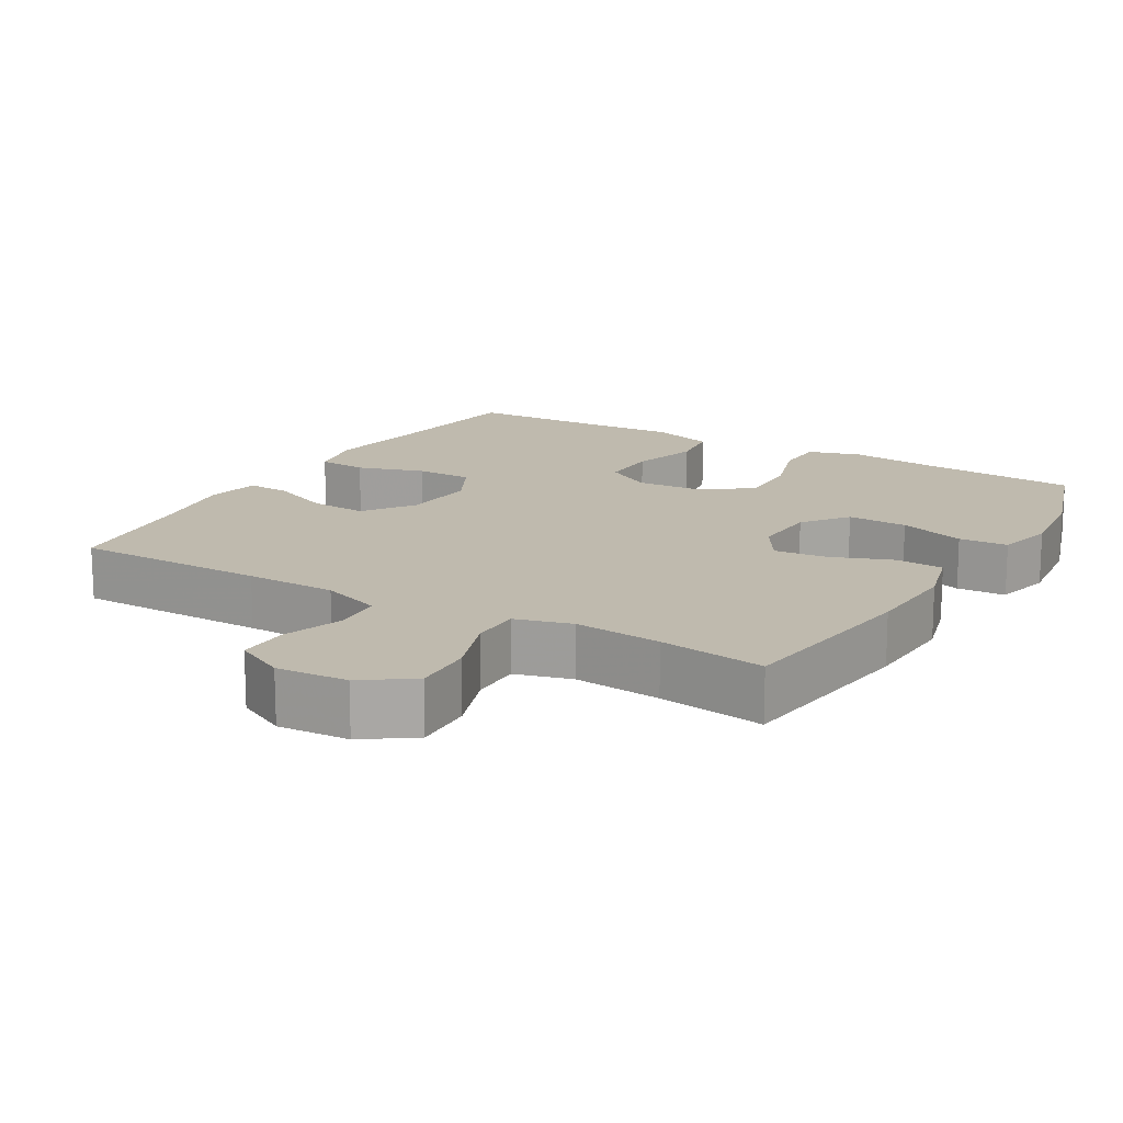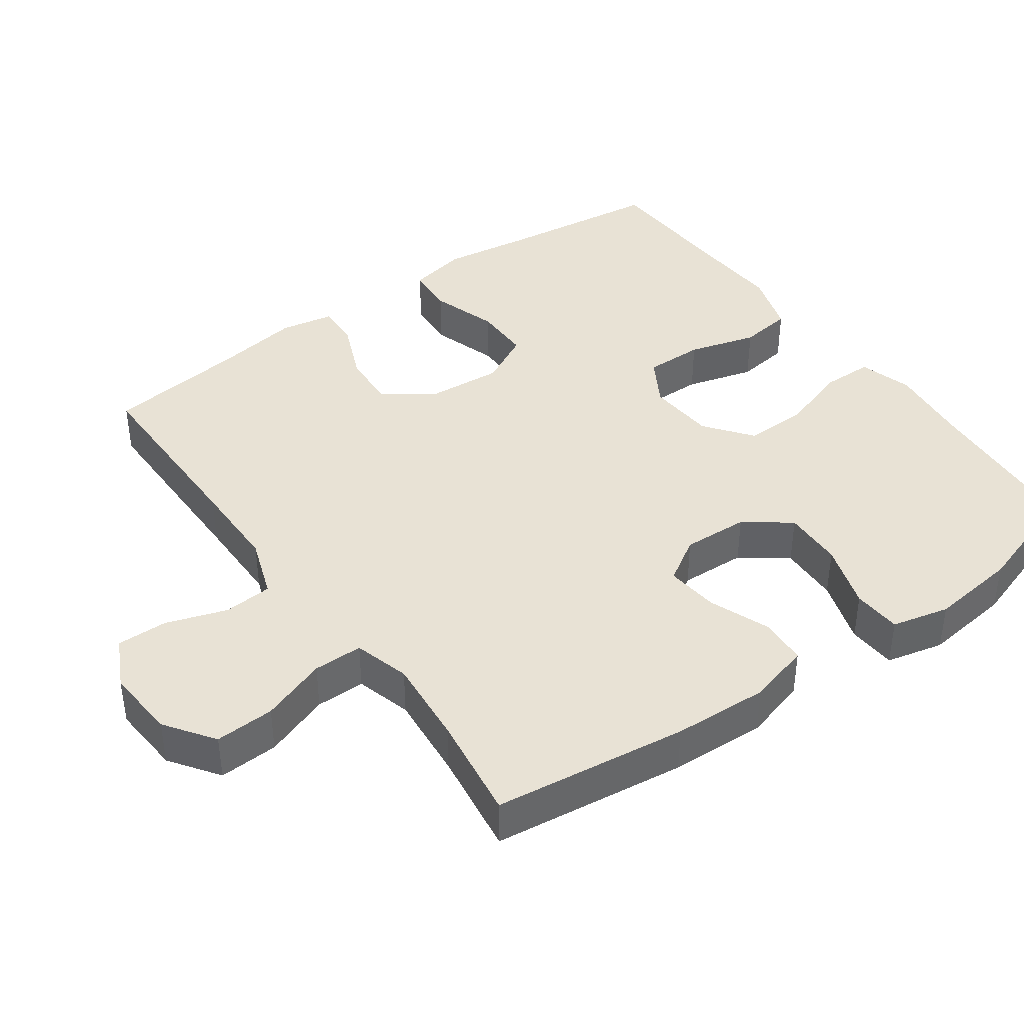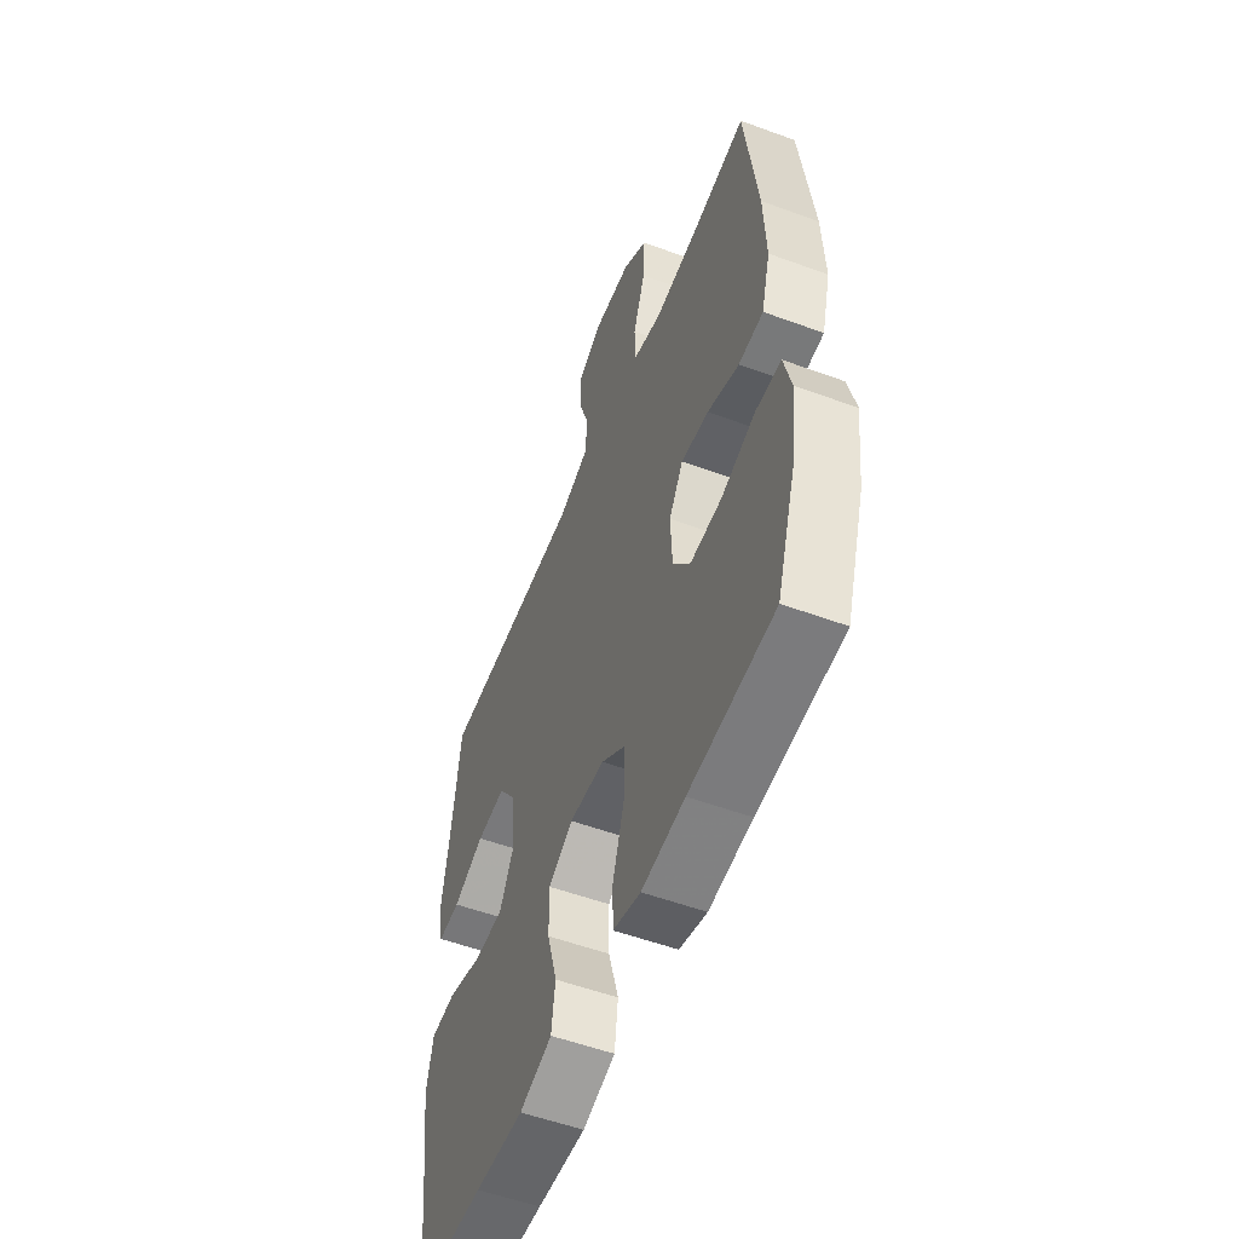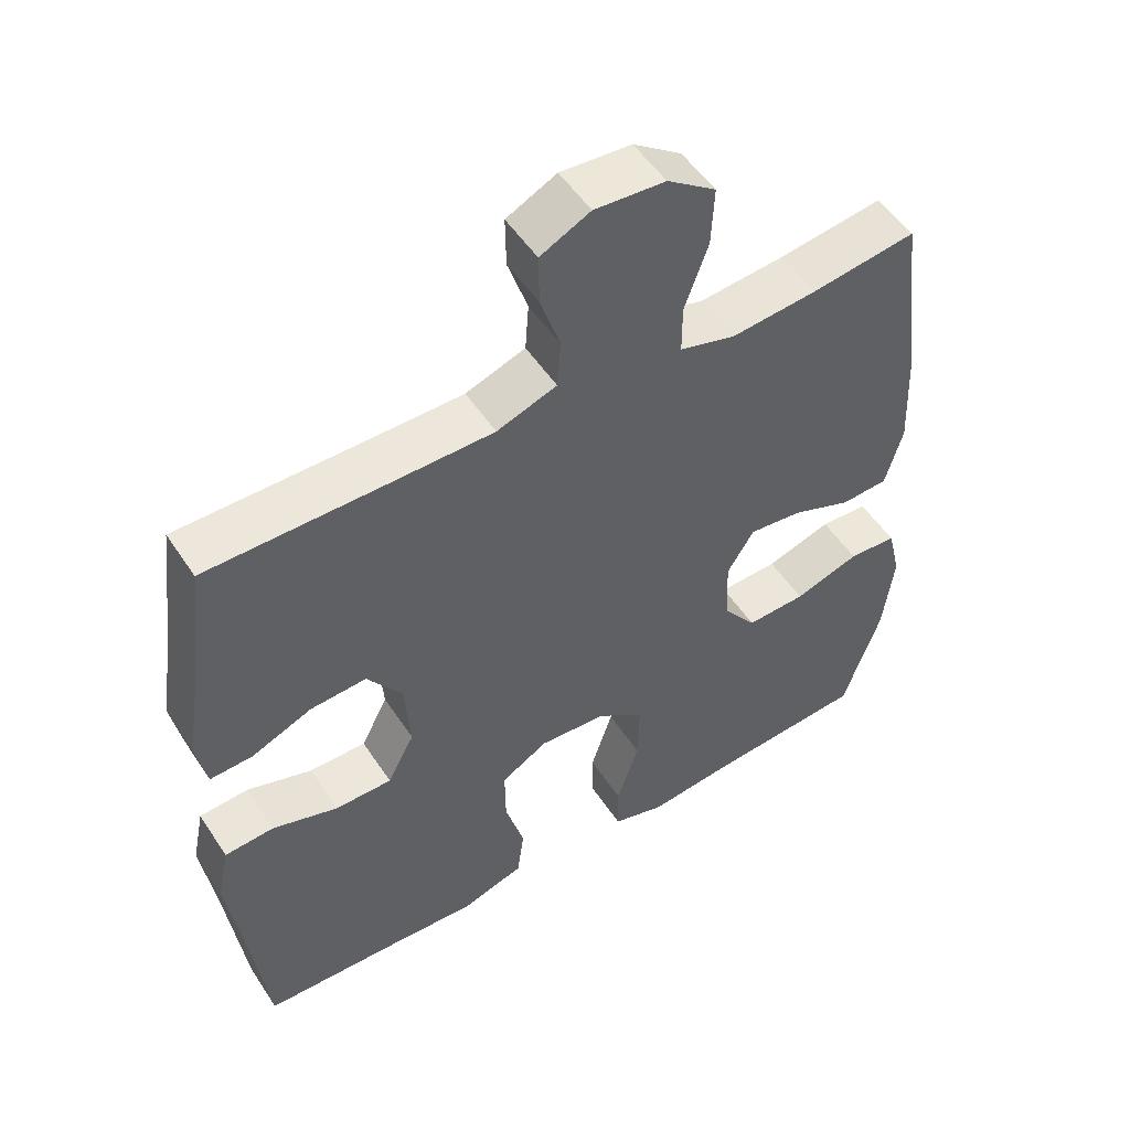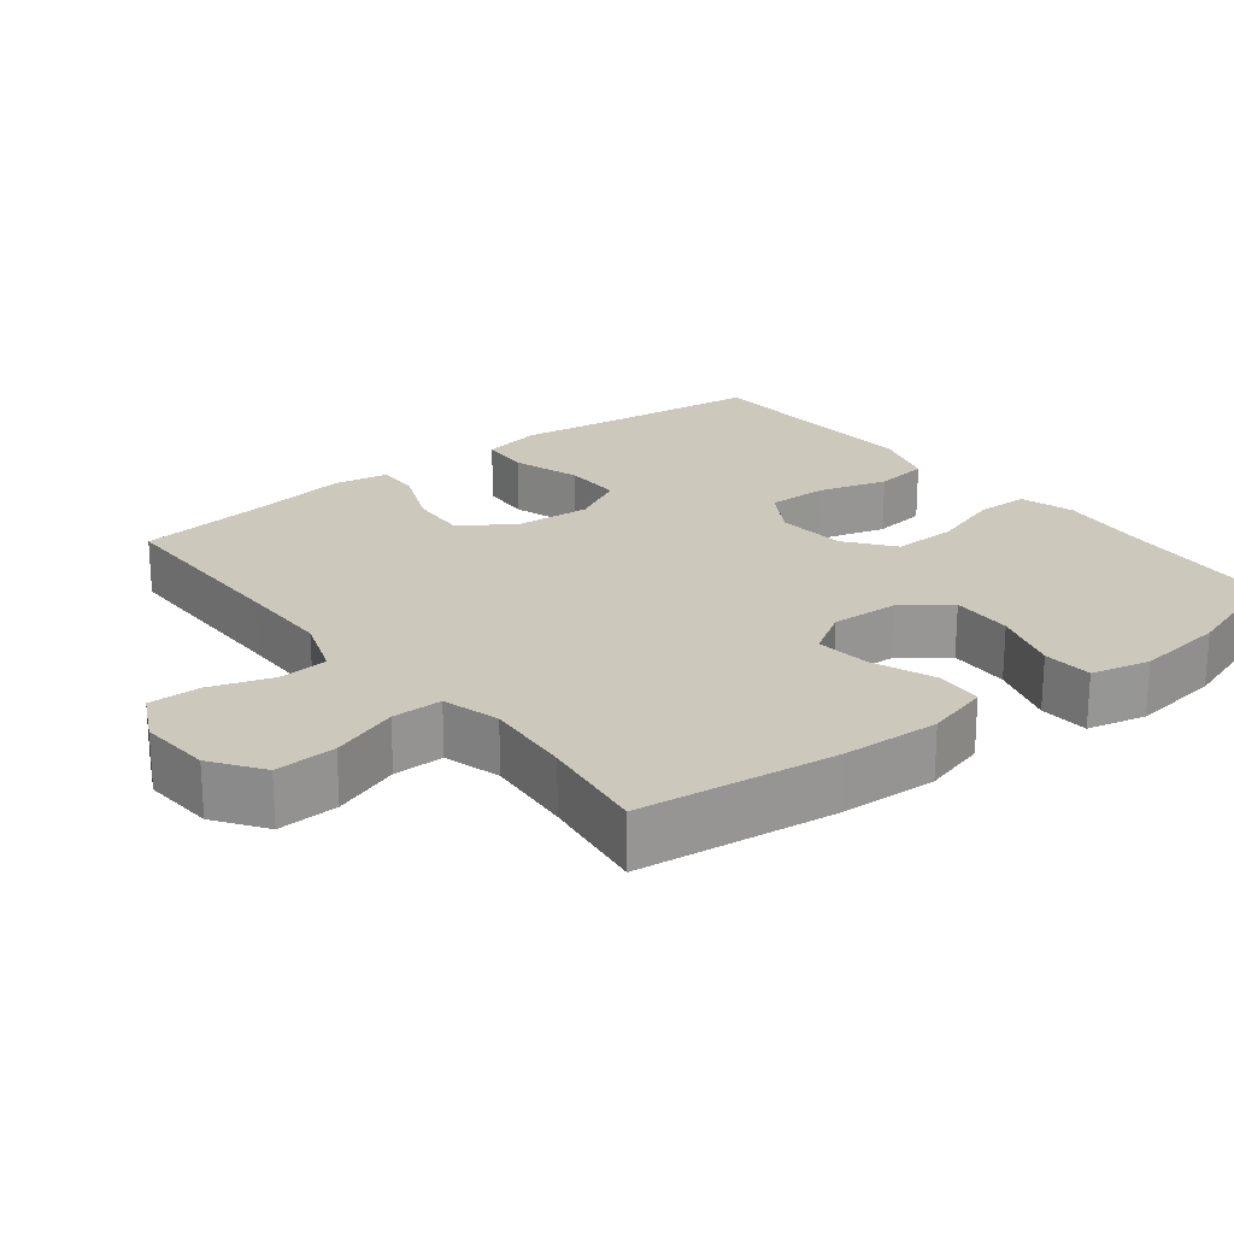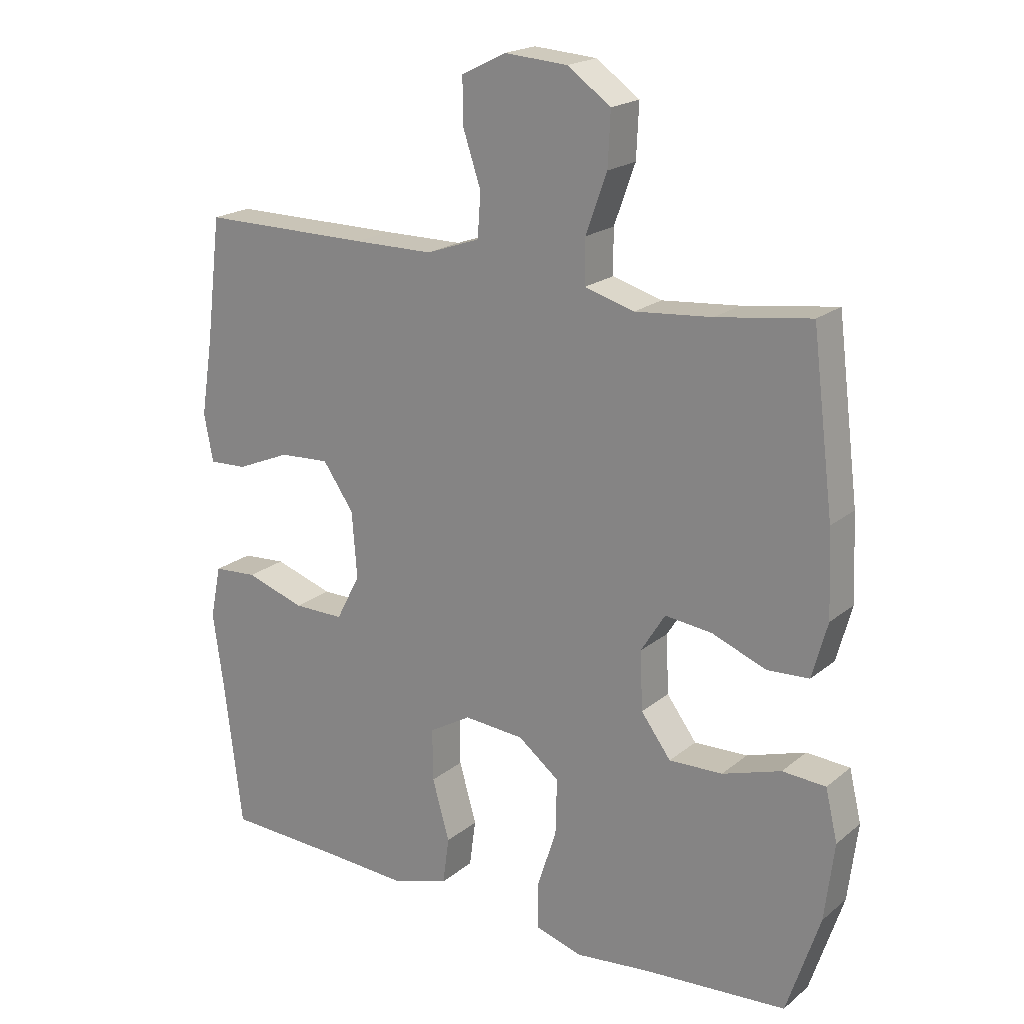
<metadata>
{"format":"obj","ext":"obj","renderer":"f3d","projection":"perspective","resolution":1024,"background":"white","views":[{"elev":15.6,"azim":30.7,"up":"+Y"},{"elev":40.8,"azim":54.4,"up":"+Y"},{"elev":-54.4,"azim":68.7,"up":"+Z"},{"elev":52.1,"azim":-32.5,"up":"+Z"},{"elev":22.2,"azim":51.9,"up":"+Y"},{"elev":20.0,"azim":34.8,"up":"+Z"}]}
</metadata>
<code>
v 0.5 0.07 0.5
v 0.534 0.07 0.23
v 0.54 0.07 0.097
v 0.516 0.07 0.01
v 0.45 0.07 0.006
v 0.365 0.07 0.039
v 0.291 0.07 0.047
v 0.253 0.07 -0.014
v 0.257 0.07 -0.106
v 0.304 0.07 -0.169
v 0.388 0.07 -0.166
v 0.48 0.07 -0.136
v 0.548 0.07 -0.14
v 0.567 0.07 -0.22
v 0.552 0.07 -0.342
v 0.5 0.07 -0.5
v 0.273 0.07 -0.517
v 0.157 0.07 -0.53
v 0.083 0.07 -0.508
v 0.082 0.07 -0.437
v 0.113 0.07 -0.341
v 0.115 0.07 -0.253
v 0.05 0.07 -0.203
v -0.045 0.07 -0.196
v -0.111 0.07 -0.235
v -0.11 0.07 -0.317
v -0.083 0.07 -0.412
v -0.093 0.07 -0.486
v -0.181 0.07 -0.514
v -0.313 0.07 -0.507
v -0.5 0.07 -0.5
v -0.527 0.07 -0.277
v -0.545 0.07 -0.15
v -0.528 0.07 -0.067
v -0.459 0.07 -0.062
v -0.366 0.07 -0.092
v -0.286 0.07 -0.092
v -0.248 0.07 -0.019
v -0.256 0.07 0.085
v -0.305 0.07 0.155
v -0.384 0.07 0.15
v -0.469 0.07 0.114
v -0.529 0.07 0.111
v -0.543 0.07 0.186
v -0.524 0.07 0.306
v -0.5 0.07 0.5
v -0.232 0.07 0.5
v -0.106 0.07 0.501
v -0.022 0.07 0.531
v -0.017 0.07 0.599
v -0.045 0.07 0.683
v -0.046 0.07 0.754
v 0.024 0.07 0.789
v 0.123 0.07 0.782
v 0.191 0.07 0.734
v 0.187 0.07 0.651
v 0.154 0.07 0.559
v 0.154 0.07 0.49
v 0.232 0.07 0.468
v 0.353 0.07 0.479
v 0.5 0 0.5
v 0.534 0 0.23
v 0.54 0 0.097
v 0.516 0 0.01
v 0.45 0 0.006
v 0.365 0 0.039
v 0.291 0 0.047
v 0.253 0 -0.014
v 0.257 0 -0.106
v 0.304 0 -0.169
v 0.388 0 -0.166
v 0.48 0 -0.136
v 0.548 0 -0.14
v 0.567 0 -0.22
v 0.552 0 -0.342
v 0.5 0 -0.5
v 0.273 0 -0.517
v 0.157 0 -0.53
v 0.083 0 -0.508
v 0.082 0 -0.437
v 0.113 0 -0.341
v 0.115 0 -0.253
v 0.05 0 -0.203
v -0.045 0 -0.196
v -0.111 0 -0.235
v -0.11 0 -0.317
v -0.083 0 -0.412
v -0.093 0 -0.486
v -0.181 0 -0.514
v -0.313 0 -0.507
v -0.5 0 -0.5
v -0.527 0 -0.277
v -0.545 0 -0.15
v -0.528 0 -0.067
v -0.459 0 -0.062
v -0.366 0 -0.092
v -0.286 0 -0.092
v -0.248 0 -0.019
v -0.256 0 0.085
v -0.305 0 0.155
v -0.384 0 0.15
v -0.469 0 0.114
v -0.529 0 0.111
v -0.543 0 0.186
v -0.524 0 0.306
v -0.5 0 0.5
v -0.232 0 0.5
v -0.106 0 0.501
v -0.022 0 0.531
v -0.017 0 0.599
v -0.045 0 0.683
v -0.046 0 0.754
v 0.024 0 0.789
v 0.123 0 0.782
v 0.191 0 0.734
v 0.187 0 0.651
v 0.154 0 0.559
v 0.154 0 0.49
v 0.232 0 0.468
v 0.353 0 0.479
f 54 55 56 57
f 54 57 58
f 53 54 58
f 50 51 52 53
f 49 50 53 58
f 48 49 58 59
f 45 46 47
f 45 47 48 59
f 41 42 43 44
f 40 41 44 45
f 33 34 35 36
f 32 33 36 37
f 30 31 32 37
f 29 30 37 38
f 26 27 28 29
f 25 26 29 38
f 18 19 20 21
f 17 18 21 22
f 16 17 22
f 15 16 22 23
f 11 12 13 14
f 10 11 14 15
f 3 4 5 6
f 3 6 7
f 60 1 2 3
f 60 3 7
f 40 45 59 60
f 39 40 60 7
f 24 25 38 39
f 23 24 39 7
f 10 15 23
f 9 10 23
f 8 9 23
f 7 8 23
f 117 116 115 114
f 118 117 114
f 118 114 113
f 113 112 111 110
f 118 113 110 109
f 119 118 109 108
f 107 106 105
f 119 108 107 105
f 104 103 102 101
f 105 104 101 100
f 96 95 94 93
f 97 96 93 92
f 97 92 91 90
f 98 97 90 89
f 89 88 87 86
f 98 89 86 85
f 81 80 79 78
f 82 81 78 77
f 82 77 76
f 83 82 76 75
f 74 73 72 71
f 75 74 71 70
f 66 65 64 63
f 67 66 63
f 63 62 61 120
f 67 63 120
f 120 119 105 100
f 67 120 100 99
f 99 98 85 84
f 67 99 84 83
f 83 75 70
f 83 70 69
f 83 69 68
f 83 68 67
f 1 61 62 2
f 2 62 63 3
f 3 63 64 4
f 4 64 65 5
f 5 65 66 6
f 6 66 67 7
f 7 67 68 8
f 8 68 69 9
f 9 69 70 10
f 10 70 71 11
f 11 71 72 12
f 12 72 73 13
f 13 73 74 14
f 14 74 75 15
f 15 75 76 16
f 16 76 77 17
f 17 77 78 18
f 18 78 79 19
f 19 79 80 20
f 20 80 81 21
f 21 81 82 22
f 22 82 83 23
f 23 83 84 24
f 24 84 85 25
f 25 85 86 26
f 26 86 87 27
f 27 87 88 28
f 28 88 89 29
f 29 89 90 30
f 30 90 91 31
f 31 91 92 32
f 32 92 93 33
f 33 93 94 34
f 34 94 95 35
f 35 95 96 36
f 36 96 97 37
f 37 97 98 38
f 38 98 99 39
f 39 99 100 40
f 40 100 101 41
f 41 101 102 42
f 42 102 103 43
f 43 103 104 44
f 44 104 105 45
f 45 105 106 46
f 46 106 107 47
f 47 107 108 48
f 48 108 109 49
f 49 109 110 50
f 50 110 111 51
f 51 111 112 52
f 52 112 113 53
f 53 113 114 54
f 54 114 115 55
f 55 115 116 56
f 56 116 117 57
f 57 117 118 58
f 58 118 119 59
f 59 119 120 60
f 60 120 61 1

</code>
